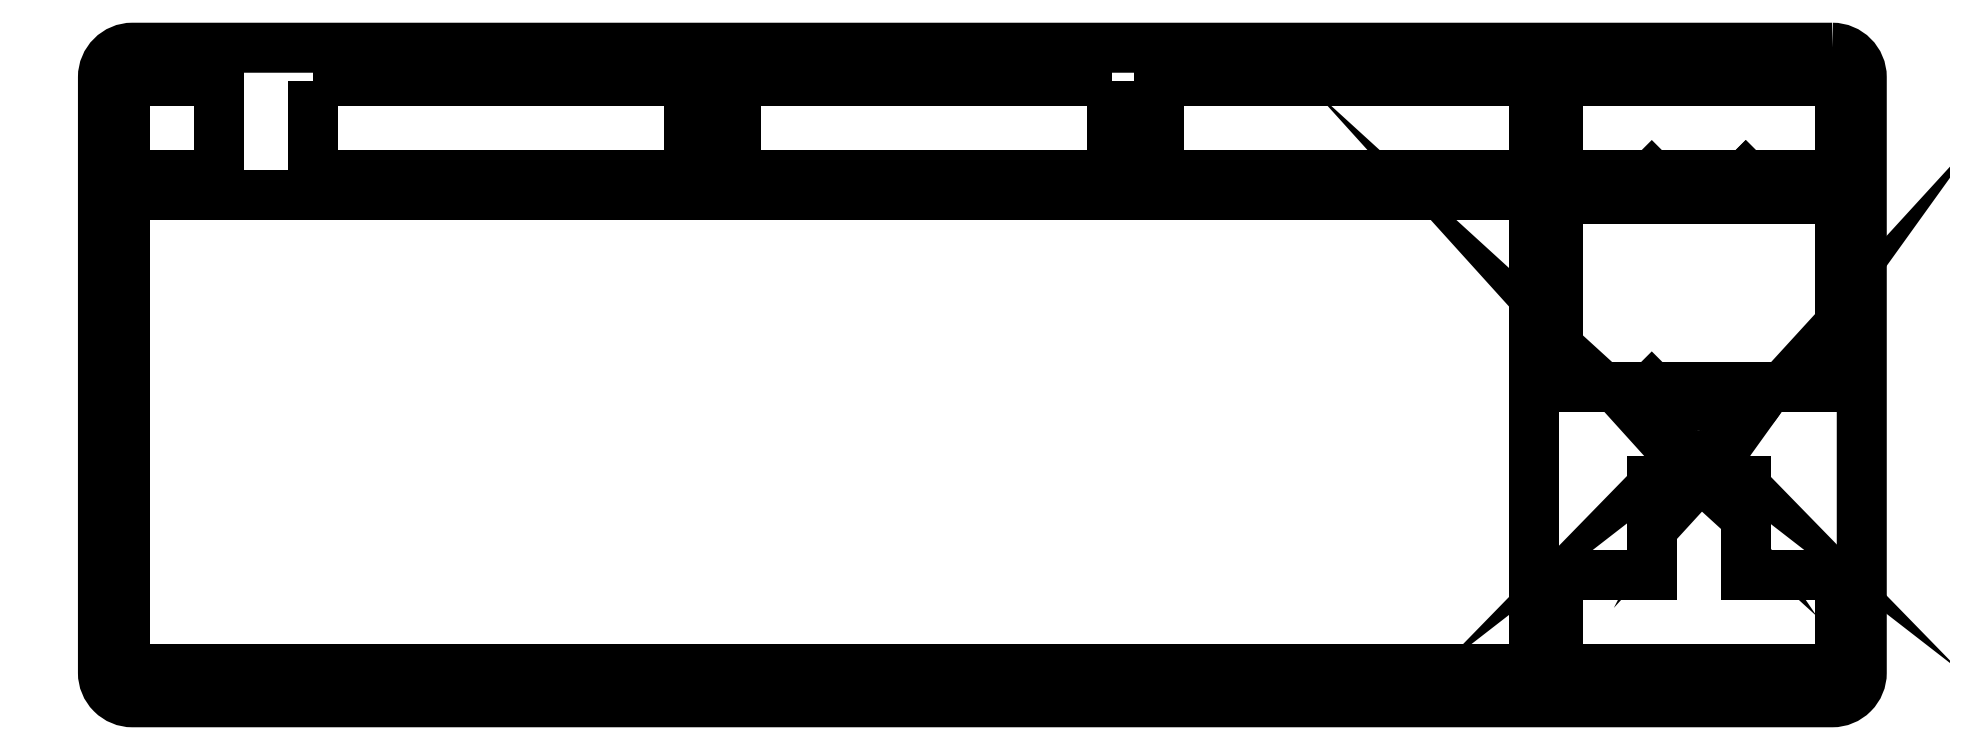
<metadata>
{"format":"dxf","ext":"dxf","renderer":"ezdxf+matplotlib","layout":"modelspace","background":"white","min_lineweight":24,"dpi":150}
</metadata>
<code>
0
SECTION
2
ENTITIES
0
LWPOLYLINE
8
0
90
4
70
1
43
0
10
290.7
20
648.5
10
4.973
20
648.5
10
4.973
20
744.4
10
290.7
20
744.4
0
LWPOLYLINE
8
0
90
8
70
1
43
0
10
352.6
20
648.5
10
295.5
20
648.5
10
295.5
20
667.5
10
314.5
20
667.5
10
314.5
20
686.6
10
333.6
20
686.6
10
333.6
20
667.5
10
352.6
20
667.5
0
LWPOLYLINE
8
0
90
4
70
1
43
0
10
295.5
20
705.6
10
352.6
20
705.6
10
352.6
20
743.7
10
295.5
20
743.7
0
LINE
8
0
10
314.5
20
705.6
30
0
11
314.5
21
705.6
31
0
0
LINE
8
0
10
314.5
20
705.6
30
0
11
314.5
21
705.6
31
0
0
LWPOLYLINE
8
0
90
4
70
1
43
0
10
290.7
20
748.5
10
214.5
20
748.5
10
214.5
20
767.5
10
290.7
20
767.5
0
LWPOLYLINE
8
0
90
4
70
1
43
0
10
43.07
20
767.5
10
119.3
20
767.5
10
119.3
20
748.5
10
43.07
20
748.5
0
LINE
8
0
10
333.6
20
748.5
30
0
11
333.6
21
748.5
31
0
0
LWPOLYLINE
8
0
90
4
70
1
43
0
10
205
20
767.5
10
205
20
748.5
10
128.8
20
748.5
10
128.8
20
767.5
0
LWPOLYLINE
8
0
90
4
70
1
43
0
10
352.6
20
748.5
10
352.6
20
767.5
10
295.5
20
767.5
10
295.5
20
748.5
0
LWPOLYLINE
8
0
90
4
70
1
43
0
10
4.973
20
767.5
10
24.03
20
767.5
10
24.03
20
748.5
10
4.973
20
748.5
0
LINE
8
0
10
333.6
20
748.5
30
0
11
333.6
21
748.5
31
0
0
LINE
8
0
10
314.5
20
748.5
30
0
11
314.5
21
748.5
31
0
0
CIRCLE
8
0
10
343.8
20
772.3
30
0
40
1.1
210
0
220
0
230
1
0
CIRCLE
8
0
10
178.8
20
772.3
30
0
40
1.1
210
0
220
0
230
1
0
CIRCLE
8
0
10
13.81
20
772.3
30
0
40
1.1
210
0
220
0
230
1
0
CIRCLE
8
0
10
13.81
20
643.6
30
0
40
1.1
210
0
220
0
230
1
0
CIRCLE
8
0
10
178.8
20
643.6
30
0
40
1.1
210
0
220
0
230
1
0
CIRCLE
8
0
10
343.8
20
643.6
30
0
40
1.1
210
0
220
0
230
1
0
LWPOLYLINE
8
0
90
8
70
1
43
0
10
351.1
20
774.3
42
-0.4142
10
357.1
20
768.3
10
357.1
20
647.6
42
-0.4142
10
351.1
20
641.6
10
6.5
20
641.6
42
-0.4142
10
0.5001
20
647.6
10
0.5024
20
768.3
42
-0.4142
10
6.502
20
774.3
0
SPLINE
8
0
70
4
71
3
72
8
73
4
74
0
42
1e-09
43
1e-10
44
1e-10
40
0
40
0
40
0
40
0
40
1
40
1
40
1
40
1
41
1
41
1
41
1
41
1
10
328.1
20
695.1
30
0
10
328.3
20
695.5
30
0
10
335.7
20
700.2
30
0
10
337.3
20
704.8
30
0
0
SPLINE
8
0
70
4
71
3
72
8
73
4
74
0
42
1e-09
43
1e-10
44
1e-10
40
0
40
0
40
0
40
0
40
1
40
1
40
1
40
1
41
1
41
1
41
1
41
1
10
337.3
20
704.8
30
0
10
333.9
20
700.2
30
0
10
325.7
20
697.6
30
0
10
325.7
20
696.8
30
0
0
SPLINE
8
0
70
4
71
3
72
8
73
4
74
0
42
1e-09
43
1e-10
44
1e-10
40
0
40
0
40
0
40
0
40
1
40
1
40
1
40
1
41
1
41
1
41
1
41
1
10
325.7
20
696.8
30
0
10
325.8
20
696.1
30
0
10
326.5
20
693.8
30
0
10
326
20
693.2
30
0
0
SPLINE
8
0
70
0
71
2
72
6
73
3
74
0
42
1e-09
43
1e-10
44
1e-10
40
0
40
0
40
0
40
1
40
1
40
1
10
326
20
693.2
30
0
10
325.5
20
692.5
30
0
10
324
20
691.9
30
0
0
SPLINE
8
0
70
0
71
2
72
6
73
3
74
0
42
1e-09
43
1e-10
44
1e-10
40
0
40
0
40
0
40
1
40
1
40
1
10
324
20
691.9
30
0
10
322.5
20
692.5
30
0
10
322
20
693.2
30
0
0
SPLINE
8
0
70
4
71
3
72
8
73
4
74
0
42
1e-09
43
1e-10
44
1e-10
40
0
40
0
40
0
40
0
40
1
40
1
40
1
40
1
41
1
41
1
41
1
41
1
10
322
20
693.2
30
0
10
321.5
20
693.8
30
0
10
322.2
20
696.1
30
0
10
322.3
20
696.8
30
0
0
SPLINE
8
0
70
4
71
3
72
8
73
4
74
0
42
1e-09
43
1e-10
44
1e-10
40
0
40
0
40
0
40
0
40
1
40
1
40
1
40
1
41
1
41
1
41
1
41
1
10
322.3
20
696.8
30
0
10
322.3
20
697.6
30
0
10
314.2
20
700.2
30
0
10
310.8
20
704.8
30
0
0
SPLINE
8
0
70
4
71
3
72
8
73
4
74
0
42
1e-09
43
1e-10
44
1e-10
40
0
40
0
40
0
40
0
40
1
40
1
40
1
40
1
41
1
41
1
41
1
41
1
10
310.8
20
704.8
30
0
10
312.3
20
700.2
30
0
10
319.7
20
695.5
30
0
10
319.9
20
695.1
30
0
0
SPLINE
8
0
70
4
71
3
72
8
73
4
74
0
42
1e-09
43
1e-10
44
1e-10
40
0
40
0
40
0
40
0
40
1
40
1
40
1
40
1
41
1
41
1
41
1
41
1
10
319.9
20
695.1
30
0
10
320.1
20
694.6
30
0
10
319.4
20
692.6
30
0
10
319.6
20
692
30
0
0
SPLINE
8
0
70
4
71
3
72
8
73
4
74
0
42
1e-09
43
1e-10
44
1e-10
40
0
40
0
40
0
40
0
40
1
40
1
40
1
40
1
41
1
41
1
41
1
41
1
10
319.6
20
692
30
0
10
319.7
20
691.3
30
0
10
324
20
688.1
30
0
10
324
20
688.1
30
0
0
SPLINE
8
0
70
0
71
2
72
6
73
3
74
0
42
1e-09
43
1e-10
44
1e-10
40
0
40
0
40
0
40
1
40
1
40
1
10
324
20
688.1
30
0
10
328.3
20
691.3
30
0
10
328.5
20
692
30
0
0
SPLINE
8
0
70
4
71
3
72
8
73
4
74
0
42
1e-09
43
1e-10
44
1e-10
40
0
40
0
40
0
40
0
40
1
40
1
40
1
40
1
41
1
41
1
41
1
41
1
10
328.5
20
692
30
0
10
328.6
20
692.6
30
0
10
327.9
20
694.6
30
0
10
328.1
20
695.1
30
0
0
ENDSEC
0
EOF

</code>
